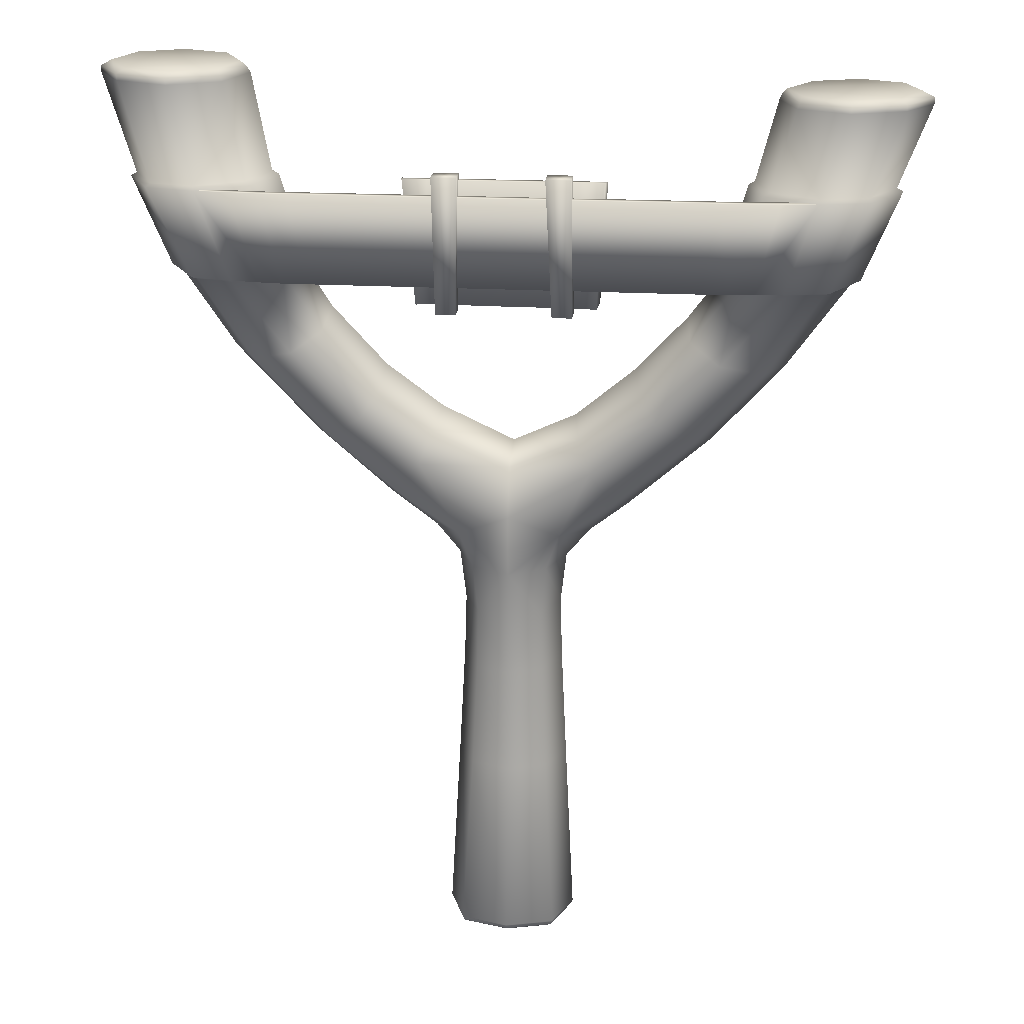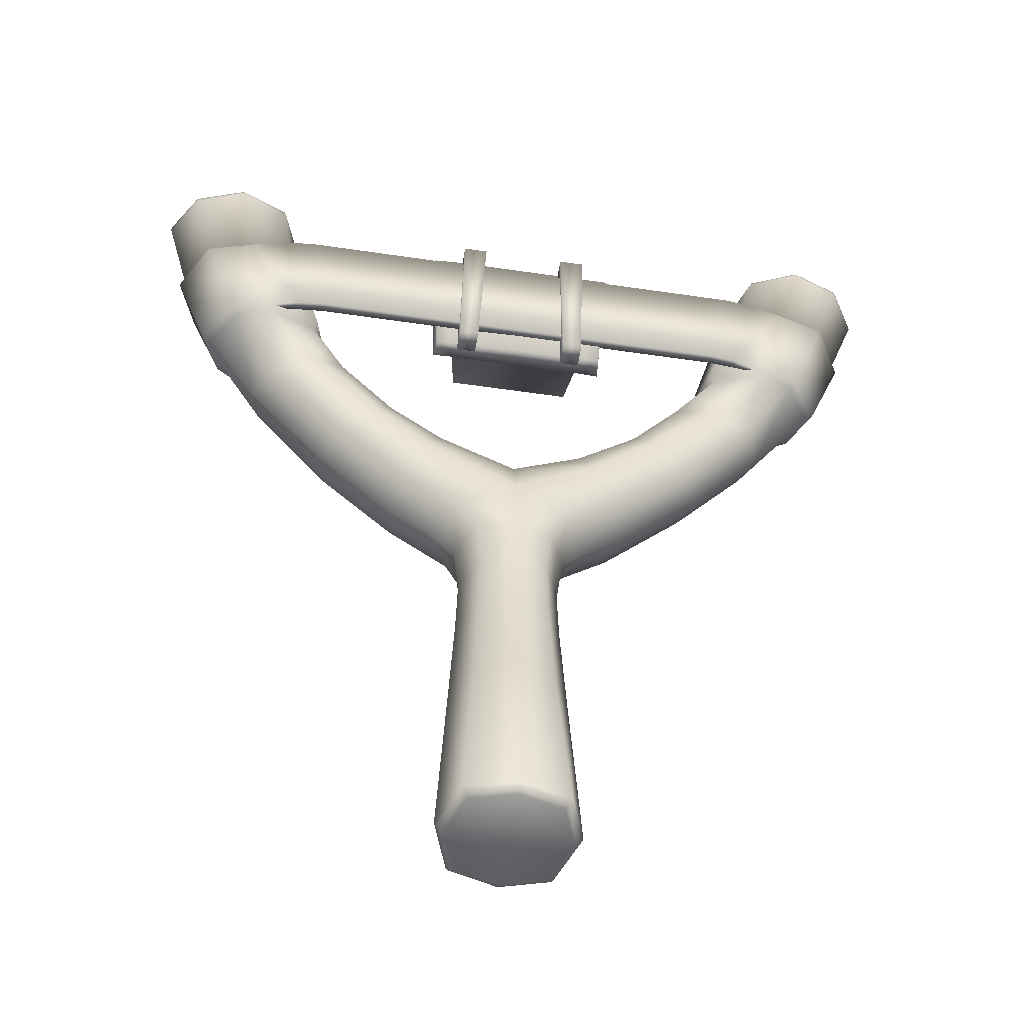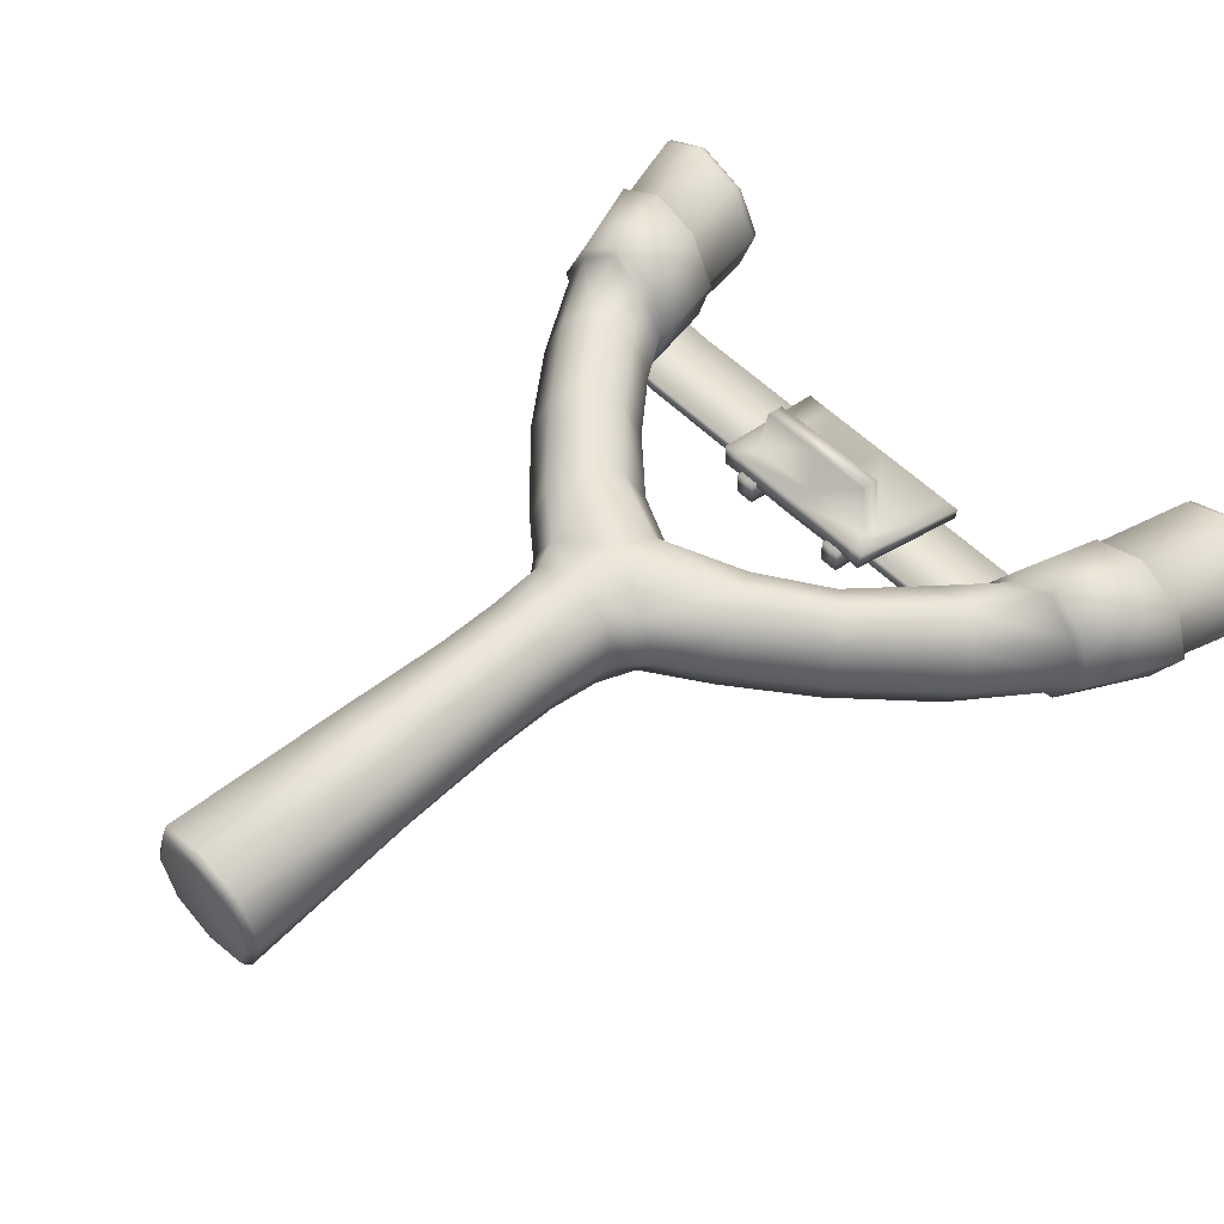
<metadata>
{"format":"obj","ext":"obj","renderer":"f3d","projection":"perspective","resolution":1024,"background":"white","views":[{"elev":19.2,"azim":-173.7,"up":"+Y"},{"elev":-53.1,"azim":171.0,"up":"+Y"},{"elev":52.6,"azim":47.5,"up":"+Z"}]}
</metadata>
<code>
o SlingshotGeo
v -1.286 1.692 -0.4554
v -1.168 1.253 -0.3725
v -0.8057 1.253 -0.3815
v -0.6639 1.253 -0.3815
v 0.5209 1.253 -0.3815
v 0.8169 1.253 -0.3815
v 0.888 1.692 -0.4689
v 1.023 1.692 -0.4689
v 1.064 1.253 -0.3815
v 1.183 1.253 -0.3725
v 1.3 1.692 -0.4554
v 1.272 1.254 -0.3634
v -1.46 1.687 -0.4728
v -1.392 1.69 -0.4414
v -1.145 1.692 -0.4689
v -1.147 1.692 -0.5228
v -1.012 1.692 -0.4689
v -1.014 1.692 -0.5228
v -0.8767 1.692 -0.4689
v -0.878 1.692 -0.5228
v -0.7263 1.692 -0.4689
v -0.7275 1.692 -0.5228
v -0.5686 1.692 -0.4689
v -0.00337 1.692 -0.4689
v -0.00337 1.692 -0.5228
v 0.5769 1.692 -0.4689
v 0.7364 1.692 -0.4689
v 0.7375 1.692 -0.5228
v 0.8893 1.692 -0.5228
v 1.159 1.692 -0.4689
v 1.302 1.692 -0.5093
v 1.406 1.69 -0.4414
v -1.288 1.692 -0.5093
v -1.05 1.242 -0.4354
v -0.8057 1.242 -0.4354
v -0.5696 1.692 -0.5228
v -0.5126 1.242 -0.4354
v 0.5779 1.692 -0.5228
v 0.5209 1.242 -0.4354
v 0.8169 1.242 -0.4354
v 1.024 1.692 -0.5228
v 1.161 1.692 -0.5228
v 1.19 1.242 -0.4218
v -1.258 1.254 -0.3634
v -1.175 1.242 -0.4218
v -1.05 1.253 -0.3815
v -0.9244 1.253 -0.3815
v -0.9244 1.242 -0.4354
v -0.6639 1.242 -0.4354
v -0.5126 1.253 -0.3815
v -0.00337 1.253 -0.3815
v -0.00337 1.242 -0.4354
v 0.674 1.253 -0.3815
v 0.674 1.242 -0.4354
v 0.9348 1.253 -0.3815
v 0.9348 1.242 -0.4354
v 1.064 1.242 -0.4354
v 1.329 1.239 -0.3916
v -1.28 1.714 0.1372
v -1.386 1.311 0.234
v -1.587 1.279 0.09699
v -1.86 1.694 -0.148
v -1.081 1.273 -0.2914
v -1.532 1.239 -0.3433
v -1.559 1.261 0.07195
v -1.682 1.252 -0.1166
v -1.383 1.289 0.1995
v -1.157 1.317 0.1285
v -1.047 1.288 -0.07979
v -1.525 1.714 0.2177
v -1.289 1.728 0.1182
v -1.741 1.72 0.07637
v -1.761 1.706 0.09943
v -1.135 1.707 -0.1077
v -1.705 1.686 -0.4069
v -1.466 1.704 -0.4381
v -1.239 1.711 -0.3297
v -1.204 1.696 -0.352
v -1.024 1.313 -0.07721
v -1.315 1.239 -0.3916
v -1.511 1.224 -0.3107
v -1.414 2.122 0.08027
v -1.526 1.727 0.1801
v -1.666 2.125 0.1693
v -1.889 2.123 0.06568
v -1.829 1.71 -0.1496
v -1.163 1.721 -0.1106
v -1.585 2.11 -0.5001
v -1.687 1.703 -0.3815
v -1.84 2.113 -0.41
v -1.977 2.115 -0.1908
v -0.3646 0.4225 0.1764
v -0.000341 0.2668 0.1936
v -0.3119 0.5052 -0.002374
v -0.4575 0.2755 0.2763
v -0.000341 0.06256 0.3087
v -0.2873 -0.07691 0.1961
v -0.5398 0.1163 0.1944
v -0.393 -0.09762 -0.008291
v -0.6805 0.7128 0.149
v -0.6147 0.7614 -0.02475
v -0.8276 0.5873 0.2521
v -0.9307 0.4847 0.1574
v -0.9924 0.4154 -0.03968
v -0.9517 1.017 0.1298
v -0.863 1.035 -0.04759
v -1.156 0.9555 0.2237
v -1.283 0.876 0.1128
v -0.000341 -0.08722 0.3119
v -1.183 1.294 0.1059
v -0.000341 -0.2077 0.3131
v -0.2181 -0.2102 0.1987
v -0.2734 -0.2343 -0.02128
v -0.000341 -0.4829 0.3092
v -0.2002 -0.4843 0.1905
v -0.2442 -0.4866 -0.01251
v -0.1972 -0.7706 0.1858
v -0.2526 -0.7835 -0.01545
v -0.2213 -1.324 0.1799
v -0.000341 -1.324 0.2917
v -0.000341 -0.7631 0.3029
v -0.3249 -2.187 -0.0699
v 0.1965 -0.7706 0.1858
v 0.2206 -1.324 0.1799
v 0.2788 -1.324 -0.03485
v 0.2435 -0.4866 -0.01251
v 0.1996 -0.4843 0.1905
v 0.2727 -0.2343 -0.02128
v 0.2174 -0.2102 0.1987
v 0.2866 -0.07691 0.1961
v 0.5796 0.1402 0.1944
v 0.4973 0.2994 0.2763
v 0.4043 0.4464 0.1764
v 0.6218 0.0719 -0.004266
v 0.715 0.6775 0.149
v 0.6343 0.7449 -0.02475
v 0.8481 0.5534 0.2521
v 0.9442 0.4557 0.1574
v 0.9847 1.027 0.1248
v 0.9013 1.043 -0.04759
v 1.198 0.9598 0.2287
v 1.319 0.8844 0.1128
v 1.382 1.289 0.1995
v 1.182 1.294 0.1059
v 1.046 1.288 -0.07979
v -0.3416 0.4331 -0.2151
v -0.000341 0.3621 0.004198
v -0.000341 0.2808 -0.2044
v -0.4014 0.279 -0.2753
v -0.000341 0.03908 -0.28
v -0.2492 -0.06793 -0.2234
v -0.5105 0.1023 -0.2051
v -0.582 0.04802 -0.004266
v -0.6365 0.6628 -0.2226
v -0.7195 0.5516 -0.294
v -0.8987 0.4394 -0.2264
v -0.8787 0.9543 -0.2352
v -1.026 0.8597 -0.3184
v -1.235 0.8147 -0.265
v -1.341 0.8113 -0.07981
v -1.101 1.254 -0.2633
v -1.331 1.222 -0.3544
v -1.641 1.239 -0.1157
v -0.1854 -0.2475 -0.2145
v -0.1597 -0.4888 -0.2097
v -0.000341 -0.2681 -0.2695
v -0.000341 -0.4893 -0.2566
v -0.000341 -0.1282 -0.285
v -0.1644 -0.7959 -0.209
v -0.1881 -1.324 -0.2293
v -0.000341 -1.324 -0.2912
v -0.000341 -0.7987 -0.2533
v -0.2795 -1.324 -0.03485
v -0.2369 -2.187 -0.3076
v 0.1637 -0.7959 -0.209
v 0.1874 -1.324 -0.2293
v 0.2519 -0.7835 -0.01545
v 0.2485 -0.06793 -0.2234
v 0.4411 0.3029 -0.2753
v 0.3813 0.457 -0.2151
v 0.3528 0.5291 -0.002374
v 0.5502 0.1261 -0.2051
v 0.3923 -0.09762 -0.008291
v 0.6478 0.6595 -0.2226
v 0.7323 0.5344 -0.294
v 0.8974 0.4253 -0.2264
v 0.9826 0.3994 -0.03968
v 0.9191 0.9618 -0.2352
v 1.061 0.8672 -0.3184
v 1.257 0.8222 -0.265
v 1.38 0.8372 -0.07981
v -0.2262 -2.215 0.1784
v -0.2045 -2.23 0.164
v -0.000341 -2.231 0.2168
v -0.000341 -2.216 0.2449
v -0.3097 -2.213 -0.07189
v -0.284 -2.229 -0.07453
v -0.2274 -2.213 -0.2967
v -0.2094 -2.229 -0.2761
v -0.000341 -2.215 -0.3615
v -0.000341 -2.231 -0.336
v -0.000341 -2.231 -0.06178
v 0.2255 -2.215 0.1784
v 0.2038 -2.23 0.164
v 0.2087 -2.229 -0.2761
v 0.2267 -2.213 -0.2967
v 0.309 -2.213 -0.07189
v 0.2833 -2.229 -0.07453
v -0.000341 -2.189 -0.376
v 0.2362 -2.187 -0.3076
v 0.2366 -2.189 0.1933
v -0.000341 -2.191 0.263
v -0.2373 -2.189 0.1933
v 1.156 1.317 0.1285
v 1.386 1.311 0.234
v 1.279 1.714 0.1372
v 1.024 1.313 -0.07721
v 1.218 1.696 -0.352
v 1.474 1.687 -0.4728
v 1.719 1.686 -0.4069
v 1.682 1.252 -0.1166
v 1.859 1.694 -0.148
v 1.559 1.261 0.07195
v 1.64 1.239 -0.1157
v 1.586 1.279 0.09699
v 1.525 1.727 0.1801
v 1.524 1.714 0.2177
v 1.761 1.706 0.09943
v 1.48 1.704 -0.4381
v 1.134 1.707 -0.1077
v 1.101 1.254 -0.2633
v 1.08 1.273 -0.2914
v 1.33 1.222 -0.3544
v 1.51 1.224 -0.3107
v 1.531 1.239 -0.3433
v 1.246 2.202 -0.1515
v 1.166 1.721 -0.1106
v 1.289 1.728 0.1182
v 1.386 2.212 0.08484
v 1.74 1.72 0.07637
v 1.875 2.212 0.07021
v 1.829 1.71 -0.1496
v 1.253 1.711 -0.3297
v 1.702 1.703 -0.3815
v 1.966 2.197 -0.1861
v 0.1847 -0.2475 -0.2145
v 0.159 -0.4888 -0.2097
v 0.3242 -2.187 -0.0699
v -0.3557 1.263 -0.2932
v -0 1.263 -0.2932
v -0.3557 1.76 -0.4038
v -2.6e-05 1.76 -0.4038
v 0.4858 1.76 -0.4038
v -0.475 1.767 -0.4864
v -0.4858 1.76 -0.4038
v 0.3556 1.76 -0.4038
v 0.3557 1.142 -0.36
v 0.3557 1.149 -0.2678
v -0 1.149 -0.2678
v -0 1.142 -0.3703
v -0.3557 1.149 -0.2678
v -0.3557 1.142 -0.3703
v 0.306 1.274 -0.02111
v 0.306 1.364 -0.03597
v -0 1.364 -0.03597
v -0.4458 1.145 -0.2669
v -0.4351 1.137 -0.3703
v -0.3557 1.767 -0.4864
v -2.6e-05 1.767 -0.4864
v 0.3556 1.767 -0.4864
v 0.475 1.767 -0.4813
v 0.4458 1.145 -0.2669
v 0.4351 1.137 -0.3595
v -0 1.274 -0.02111
v -0.306 1.274 -0.02111
v 0.3557 1.263 -0.2932
v 0.3557 1.351 -0.3127
v -0 1.351 -0.3127
v -0.3557 1.351 -0.3127
v -0.306 1.364 -0.03597
v -0.3273 1.115 -0.3415
v -0.3273 1.799 -0.4695
v -0.2071 1.799 -0.4695
v -0.3265 1.793 -0.5659
v -0.3265 1.115 -0.4611
v -0.2301 1.115 -0.4611
v -0.2301 1.115 -0.3415
v -0.2071 1.793 -0.5659
v 0.3265 1.793 -0.5659
v 0.2071 1.799 -0.4695
v 0.3273 1.799 -0.4695
v 0.3265 1.115 -0.4611
v 0.3273 1.115 -0.3415
v 0.2301 1.115 -0.3415
v 0.2301 1.115 -0.4611
v 0.2071 1.793 -0.5659
v -1.356 2.14 -0.3919
v -1.367 2.168 -0.3665
v -1.298 2.172 -0.1741
v -1.276 2.147 -0.167
v -1.419 2.176 0.03169
v -1.417 2.152 0.06557
v -1.644 2.178 0.111
v -1.666 2.155 0.1532
v -1.847 2.177 0.02283
v -1.891 2.151 0.05413
v -1.921 2.173 -0.1816
v -1.977 2.145 -0.1877
v -1.799 2.168 -0.3727
v -1.842 2.14 -0.4032
v -1.574 2.166 -0.4512
v -1.591 2.139 -0.4906
v -1.264 2.117 -0.1562
v -1.347 2.112 -0.3962
v 1.835 2.219 -0.4006
v 1.794 2.248 -0.3721
v 1.912 2.256 -0.1812
v 1.968 2.228 -0.1852
v 1.838 2.265 0.02345
v 1.879 2.241 0.05593
v 1.625 2.269 0.1117
v 1.642 2.247 0.1548
v 1.4 2.266 0.03228
v 1.392 2.243 0.06741
v 1.288 2.257 -0.1729
v 1.261 2.232 -0.1647
v 1.355 2.248 -0.3657
v 1.34 2.219 -0.3893
v 1.564 2.245 -0.4504
v 1.58 2.215 -0.4881
v 1.638 2.216 0.1738
v 1.831 2.191 -0.4053
v 1.574 2.187 -0.4953
v 1.331 2.192 -0.3914
f 1 14 44
f 2 1 44
f 2 46 1
f 46 15 1
f 46 47 15
f 47 17 15
f 47 3 17
f 3 19 17
f 3 4 19
f 4 21 19
f 4 50 21
f 50 23 21
f 50 51 23
f 51 24 23
f 51 5 24
f 5 26 24
f 5 53 26
f 53 27 26
f 53 6 27
f 6 7 27
f 6 55 7
f 55 8 7
f 55 9 8
f 9 30 8
f 9 10 30
f 10 11 30
f 10 12 11
f 12 32 11
f 33 13 14
f 1 33 14
f 1 15 33
f 15 16 33
f 15 17 16
f 17 18 16
f 17 19 18
f 19 20 18
f 19 21 20
f 21 22 20
f 21 23 22
f 23 36 22
f 23 24 36
f 24 25 36
f 24 26 25
f 26 38 25
f 26 27 38
f 27 28 38
f 27 7 28
f 7 29 28
f 7 8 29
f 8 41 29
f 8 30 41
f 30 42 41
f 30 11 42
f 11 31 42
f 11 32 31
f 32 219 31
f 45 80 13
f 33 45 13
f 33 16 45
f 16 34 45
f 16 18 34
f 18 48 34
f 18 20 48
f 20 35 48
f 20 22 35
f 22 49 35
f 22 36 49
f 36 37 49
f 36 25 37
f 25 52 37
f 25 38 52
f 38 39 52
f 38 28 39
f 28 54 39
f 28 29 54
f 29 40 54
f 29 41 40
f 41 56 40
f 41 42 56
f 42 57 56
f 42 31 57
f 31 43 57
f 31 219 43
f 219 58 43
f 2 44 80
f 45 2 80
f 46 2 45
f 34 46 45
f 47 46 34
f 48 47 34
f 3 47 48
f 35 3 48
f 4 3 35
f 49 4 35
f 50 4 49
f 37 50 49
f 51 50 37
f 52 51 37
f 5 51 52
f 39 5 52
f 53 5 39
f 54 53 39
f 6 53 54
f 40 6 54
f 55 6 40
f 56 55 40
f 9 55 56
f 57 9 56
f 10 9 57
f 43 10 57
f 12 10 43
f 58 12 43
f 68 59 70
f 60 68 70
f 68 79 59
f 79 74 59
f 60 70 73
f 61 60 73
f 61 73 62
f 66 61 62
f 63 78 74
f 79 63 74
f 63 80 78
f 80 13 78
f 80 64 13
f 64 75 13
f 64 66 75
f 66 62 75
f 65 61 66
f 163 65 66
f 65 67 61
f 67 60 61
f 67 110 60
f 110 68 60
f 68 110 79
f 110 69 79
f 83 70 59
f 71 83 59
f 83 72 70
f 72 73 70
f 72 86 73
f 86 62 73
f 59 74 71
f 74 87 71
f 89 75 62
f 86 89 62
f 89 76 75
f 76 13 75
f 76 77 13
f 77 78 13
f 77 87 78
f 87 74 78
f 161 63 79
f 69 161 79
f 161 162 63
f 162 80 63
f 162 81 80
f 81 64 80
f 81 163 64
f 163 66 64
f 313 82 71
f 87 313 71
f 71 82 83
f 82 84 83
f 83 84 72
f 84 85 72
f 72 85 86
f 85 91 86
f 77 314 313
f 87 77 313
f 77 76 314
f 76 88 314
f 76 89 88
f 89 90 88
f 89 86 90
f 86 91 90
f 92 93 147
f 94 92 147
f 92 95 93
f 95 96 93
f 96 95 97
f 95 98 97
f 97 98 99
f 98 153 99
f 92 94 100
f 94 101 100
f 92 100 102
f 95 92 102
f 95 102 103
f 98 95 103
f 98 103 153
f 103 104 153
f 100 101 105
f 101 106 105
f 100 105 107
f 102 100 107
f 102 107 103
f 107 108 103
f 103 108 104
f 108 160 104
f 109 96 97
f 67 107 105
f 110 67 105
f 110 105 106
f 69 110 106
f 163 160 108
f 65 163 108
f 65 108 107
f 67 65 107
f 111 109 97
f 112 111 97
f 112 97 99
f 113 112 99
f 111 112 114
f 112 115 114
f 112 113 115
f 113 116 115
f 115 116 117
f 114 115 117
f 116 118 117
f 117 118 119
f 117 119 120
f 121 117 120
f 121 114 117
f 118 173 119
f 120 119 212
f 119 213 212
f 119 173 213
f 173 122 213
f 123 121 120
f 114 121 123
f 124 123 120
f 124 120 212
f 177 123 124
f 125 177 124
f 177 126 123
f 126 127 123
f 126 128 127
f 128 129 127
f 129 128 183
f 130 129 183
f 131 130 183
f 131 132 130
f 132 96 130
f 96 132 93
f 132 133 93
f 93 133 147
f 133 181 147
f 134 131 183
f 181 133 135
f 136 181 135
f 133 132 137
f 135 133 137
f 132 131 138
f 137 132 138
f 138 131 134
f 187 138 134
f 136 135 139
f 140 136 139
f 135 137 141
f 139 135 141
f 141 137 138
f 142 141 138
f 142 138 187
f 191 142 187
f 141 143 139
f 143 144 139
f 139 144 140
f 144 145 140
f 191 224 142
f 224 223 142
f 223 143 141
f 142 223 141
f 146 94 147
f 148 146 147
f 149 146 148
f 150 149 148
f 149 150 151
f 152 149 151
f 152 151 99
f 153 152 99
f 146 154 94
f 154 101 94
f 155 154 146
f 149 155 146
f 156 155 149
f 152 156 149
f 156 152 153
f 104 156 153
f 154 157 101
f 154 155 157
f 157 106 101
f 155 158 157
f 155 156 158
f 156 159 158
f 156 104 159
f 104 160 159
f 69 106 157
f 161 69 157
f 161 157 158
f 162 161 158
f 162 158 159
f 81 162 159
f 81 159 160
f 163 81 160
f 113 99 151
f 164 113 151
f 113 164 116
f 164 165 116
f 164 166 165
f 164 151 166
f 166 167 165
f 151 168 166
f 151 150 168
f 116 165 169
f 118 116 169
f 118 169 170
f 170 169 171
f 169 172 171
f 165 167 172
f 169 165 172
f 173 118 170
f 170 171 209
f 174 170 209
f 173 170 174
f 122 173 174
f 172 175 171
f 175 176 171
f 171 176 209
f 175 177 176
f 177 125 176
f 150 178 168
f 150 179 178
f 179 150 148
f 180 179 148
f 180 148 147
f 181 180 147
f 179 182 178
f 178 182 183
f 182 134 183
f 184 180 181
f 136 184 181
f 185 179 180
f 184 185 180
f 186 182 179
f 185 186 179
f 182 186 134
f 186 187 134
f 188 184 136
f 185 184 188
f 140 188 136
f 189 185 188
f 186 185 189
f 190 186 189
f 187 186 190
f 191 187 190
f 140 145 188
f 145 231 188
f 188 231 189
f 231 233 189
f 189 233 190
f 233 234 190
f 190 234 191
f 234 224 191
f 192 193 194
f 195 192 194
f 192 196 193
f 196 197 193
f 194 193 197
f 196 198 197
f 198 199 197
f 199 198 200
f 201 199 200
f 197 199 201
f 202 194 197
f 202 197 201
f 203 195 194
f 204 203 194
f 205 201 200
f 206 205 200
f 207 203 204
f 208 207 204
f 206 207 208
f 205 206 208
f 208 202 201
f 205 208 201
f 194 202 208
f 204 194 208
f 200 198 209
f 206 200 209
f 198 174 209
f 210 206 209
f 206 210 207
f 210 248 207
f 207 248 203
f 248 211 203
f 203 211 195
f 211 212 195
f 195 212 192
f 212 213 192
f 192 213 196
f 213 122 196
f 122 174 198
f 196 122 198
f 214 215 227
f 216 214 227
f 217 214 216
f 230 217 216
f 227 215 228
f 215 225 228
f 228 225 222
f 225 221 222
f 232 217 230
f 218 232 230
f 58 232 218
f 219 58 218
f 235 58 219
f 220 235 219
f 221 235 220
f 222 221 220
f 223 224 221
f 225 223 221
f 143 223 225
f 215 143 225
f 144 143 215
f 214 144 215
f 144 214 217
f 145 144 217
f 226 238 216
f 227 226 216
f 240 226 227
f 228 240 227
f 242 240 228
f 222 242 228
f 230 216 238
f 237 230 238
f 244 242 222
f 220 244 222
f 229 244 220
f 219 229 220
f 243 229 219
f 218 243 219
f 237 243 218
f 230 237 218
f 231 145 217
f 232 231 217
f 233 231 232
f 58 233 232
f 234 233 58
f 235 234 58
f 224 234 235
f 221 224 235
f 236 237 238
f 239 236 238
f 239 238 226
f 331 239 226
f 331 226 240
f 241 331 240
f 241 240 242
f 245 241 242
f 243 237 236
f 334 243 236
f 229 243 334
f 333 229 334
f 244 229 333
f 332 244 333
f 242 244 332
f 245 242 332
f 96 109 130
f 109 111 130
f 111 129 130
f 129 111 114
f 127 129 114
f 127 114 123
f 128 246 178
f 183 128 178
f 246 128 126
f 247 246 126
f 166 246 247
f 178 246 166
f 167 166 247
f 168 178 166
f 247 126 175
f 126 177 175
f 247 175 172
f 167 247 172
f 211 124 212
f 125 124 211
f 248 125 211
f 176 210 209
f 176 125 210
f 125 248 210
f 279 255 266
f 249 279 266
f 266 261 249
f 249 261 250
f 261 259 250
f 250 259 276
f 259 258 276
f 276 258 272
f 279 251 255
f 279 278 251
f 278 252 251
f 278 277 252
f 276 272 277
f 277 256 252
f 253 256 277
f 272 253 277
f 268 254 255
f 251 268 255
f 269 268 251
f 252 269 251
f 270 269 252
f 256 270 252
f 271 270 256
f 253 271 256
f 261 266 267
f 262 261 267
f 273 272 258
f 257 273 258
f 257 258 259
f 260 257 259
f 260 259 261
f 262 260 261
f 263 264 265
f 274 263 265
f 274 265 280
f 275 274 280
f 255 254 267
f 266 255 267
f 262 267 254
f 268 262 254
f 268 269 260
f 262 268 260
f 260 269 257
f 269 270 257
f 270 271 273
f 257 270 273
f 271 253 272
f 273 271 272
f 263 274 250
f 276 263 250
f 250 274 249
f 274 275 249
f 264 263 276
f 277 264 276
f 265 264 277
f 278 265 277
f 280 265 278
f 279 280 278
f 275 280 279
f 249 275 279
f 282 281 287
f 283 282 287
f 284 282 283
f 288 284 283
f 285 284 288
f 286 285 288
f 281 285 286
f 287 281 286
f 284 285 281
f 282 284 281
f 283 287 286
f 288 283 286
f 291 290 294
f 293 291 294
f 289 296 290
f 291 289 290
f 292 295 296
f 289 292 296
f 293 294 295
f 292 293 295
f 289 291 293
f 292 289 293
f 290 296 295
f 294 290 295
f 297 298 299
f 300 297 299
f 299 301 300
f 301 302 300
f 301 303 302
f 303 304 302
f 304 303 305
f 301 299 305
f 305 303 301
f 306 304 305
f 306 305 307
f 299 307 305
f 308 306 307
f 307 309 308
f 299 298 309
f 307 299 309
f 309 310 308
f 310 309 311
f 298 311 309
f 312 310 311
f 298 297 312
f 311 298 312
f 300 302 313
f 302 82 313
f 302 304 82
f 304 84 82
f 304 306 84
f 306 85 84
f 306 308 85
f 308 91 85
f 308 310 91
f 310 90 91
f 310 312 90
f 312 88 90
f 312 297 88
f 297 314 88
f 300 313 314
f 297 300 314
f 315 316 317
f 318 315 317
f 317 319 318
f 319 320 318
f 319 321 320
f 321 322 320
f 322 321 323
f 321 319 323
f 324 322 323
f 324 323 325
f 325 323 319
f 317 325 319
f 325 317 316
f 326 324 325
f 325 327 326
f 327 325 316
f 327 328 326
f 328 327 329
f 329 327 316
f 330 328 329
f 316 315 330
f 329 316 330
f 324 326 236
f 239 324 236
f 322 324 239
f 331 322 239
f 320 322 331
f 241 320 331
f 318 320 241
f 245 318 241
f 315 318 245
f 332 315 245
f 330 315 332
f 333 330 332
f 328 330 333
f 334 328 333
f 326 328 334
f 236 326 334

</code>
